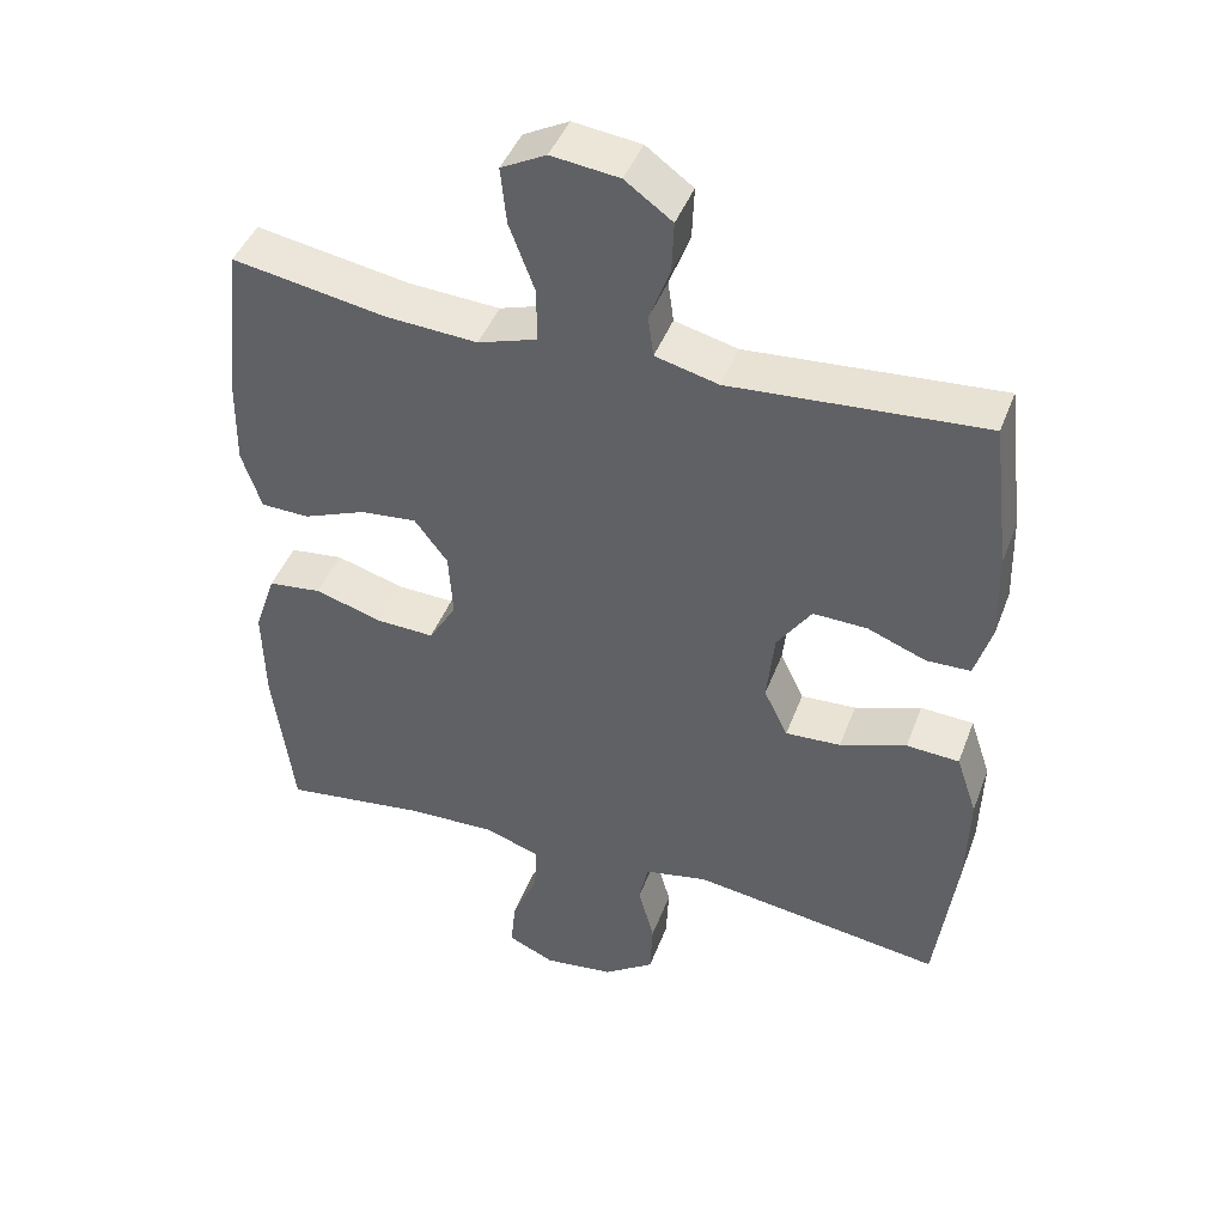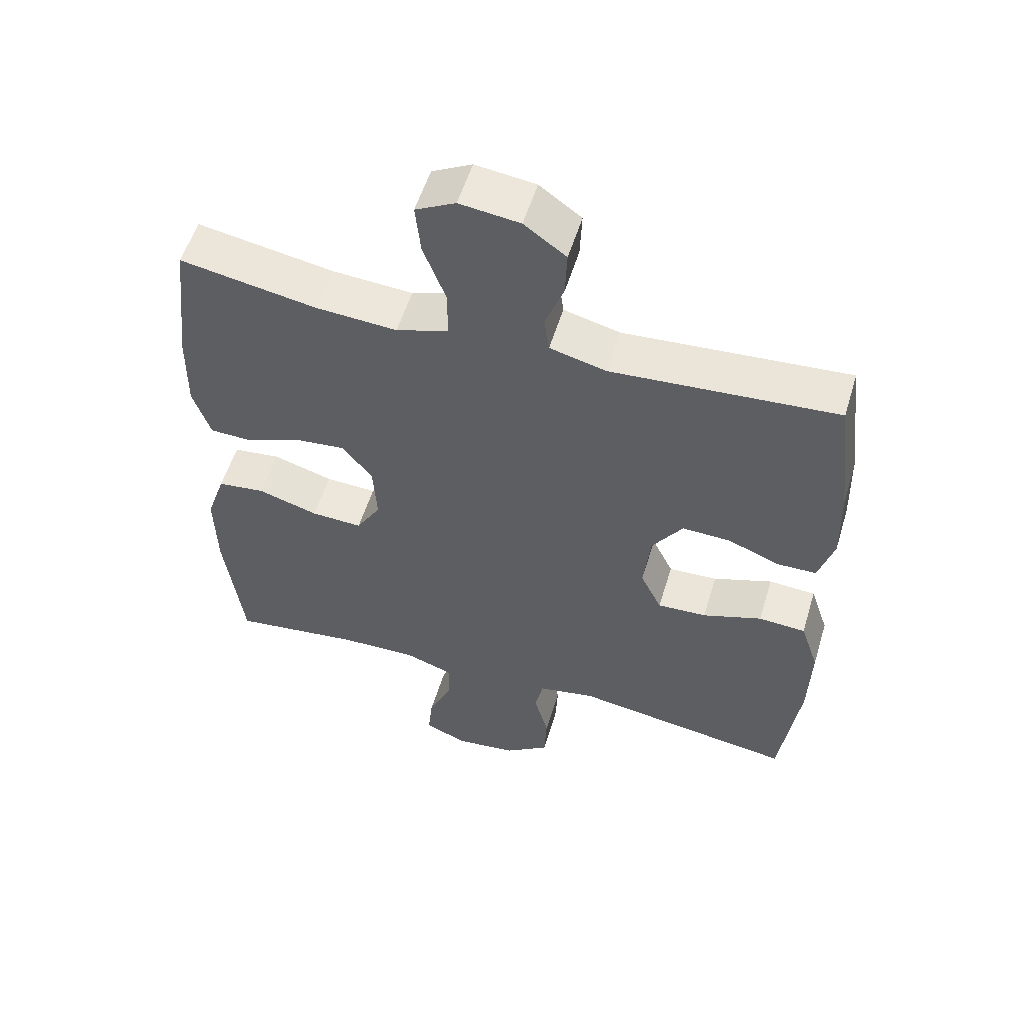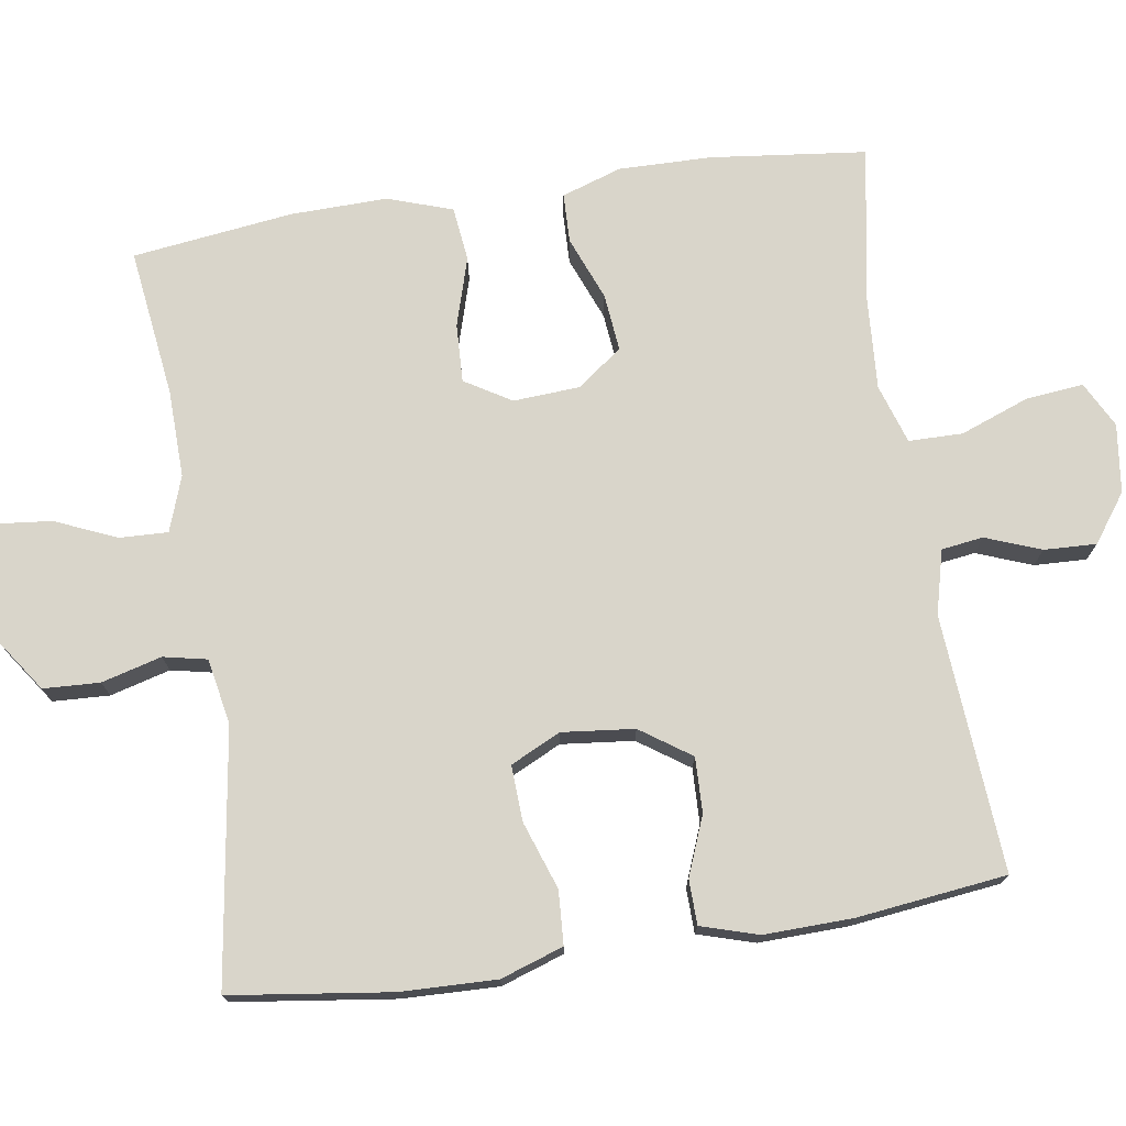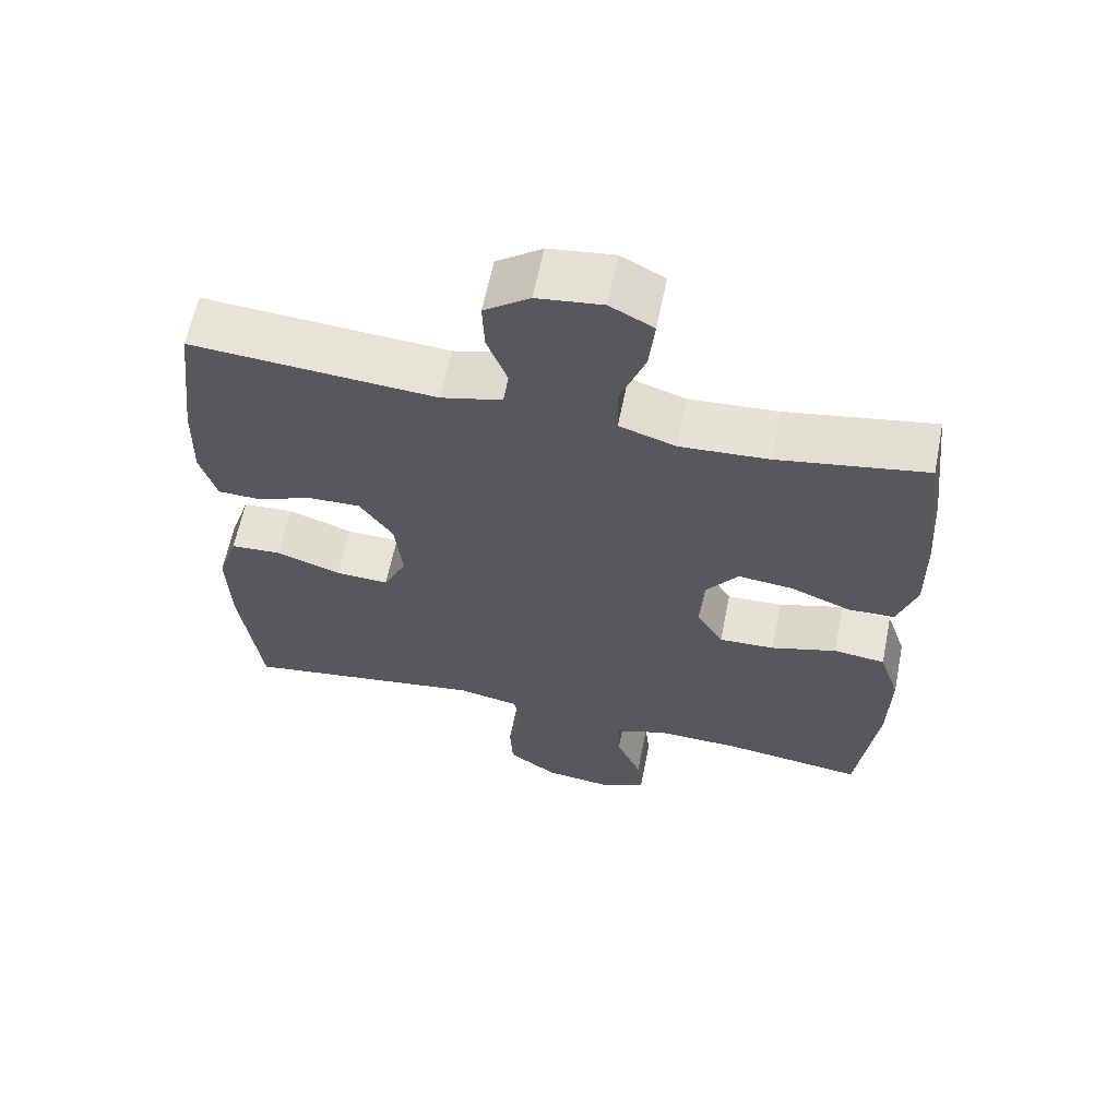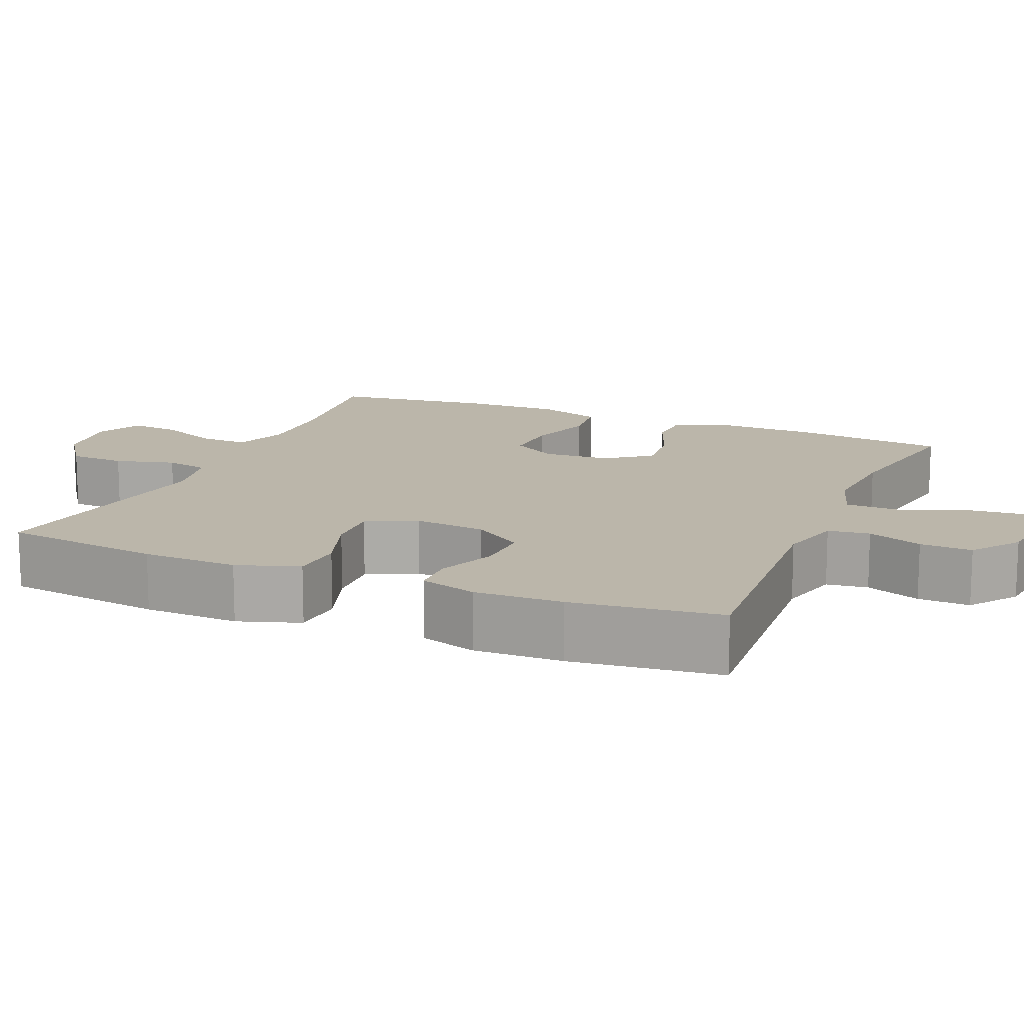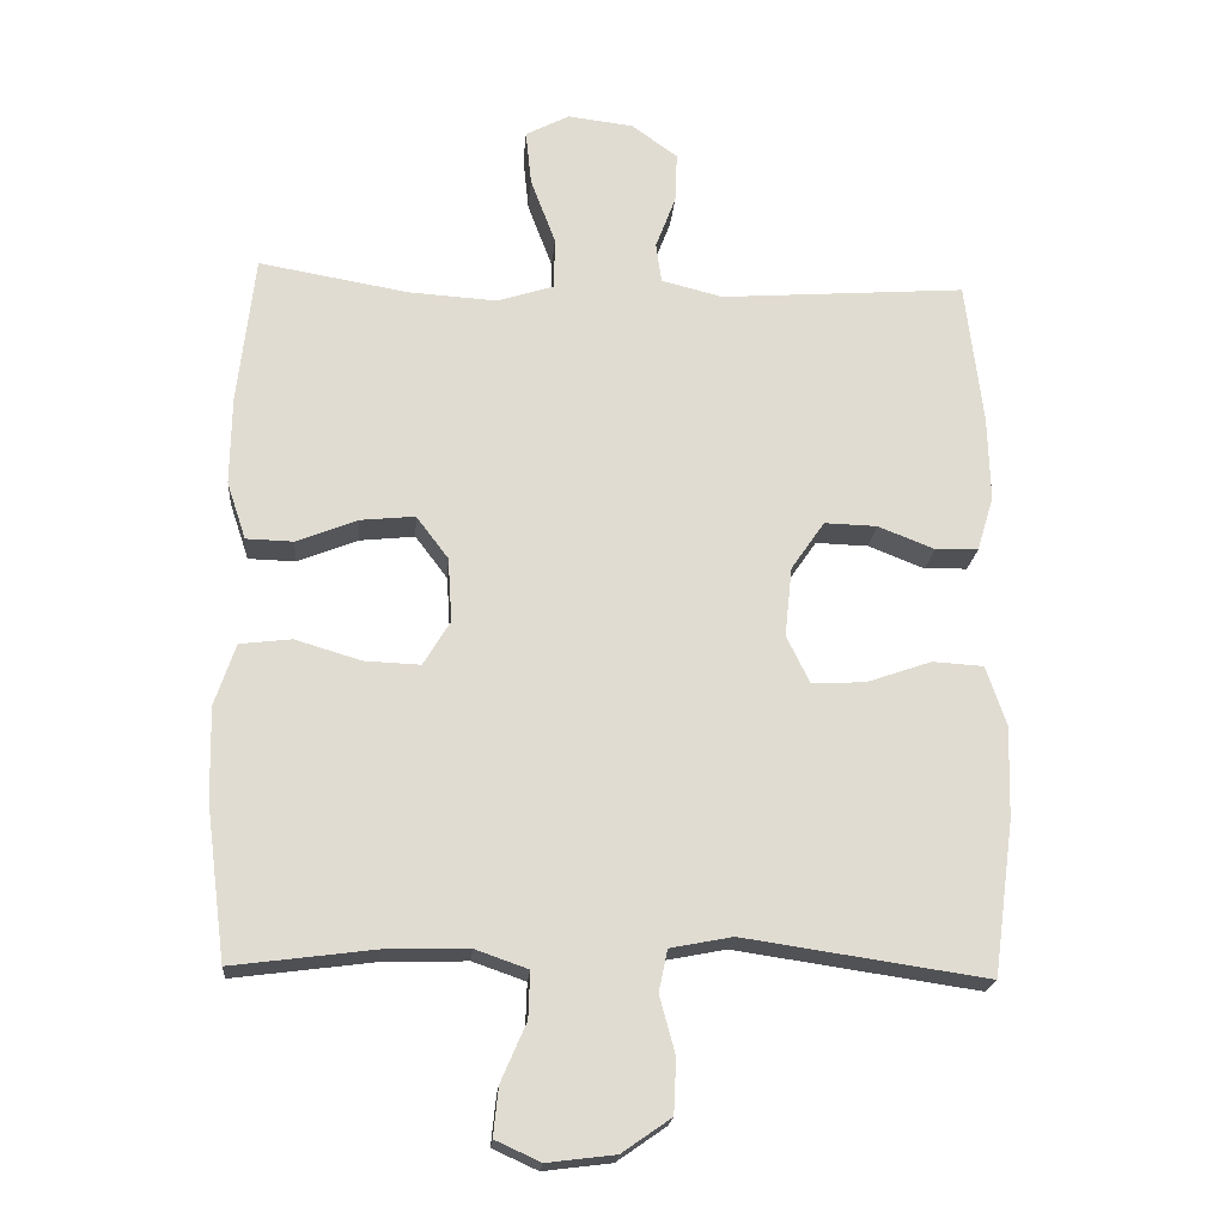
<metadata>
{"format":"obj","ext":"obj","renderer":"f3d","projection":"perspective","resolution":1024,"background":"white","views":[{"elev":43.8,"azim":-160.1,"up":"+Z"},{"elev":55.0,"azim":-163.2,"up":"+Z"},{"elev":74.4,"azim":-98.7,"up":"+Y"},{"elev":62.1,"azim":11.4,"up":"+Z"},{"elev":14.1,"azim":-67.0,"up":"+Y"},{"elev":-20.0,"azim":175.3,"up":"+Z"}]}
</metadata>
<code>
o path2964
v 0.5254 0.0375 -0.2839
v 0.5282 0.0375 -0.1532
v 0.4987 0.0375 -0.06608
v 0.4255 0.0375 -0.05743
v 0.3327 0.0375 -0.08534
v 0.2538 0.0375 -0.08866
v 0.216 0.0375 -0.02607
v 0.2216 0.0375 0.0643
v 0.267 0.0375 0.1245
v 0.3445 0.0375 0.1165
v 0.4303 0.0375 0.08239
v 0.4966 0.0375 0.08434
v 0.5235 0.0375 0.1651
v 0.5216 0.0375 0.2904
v 0.4975 0.0375 0.5006
v 0.287 0.0375 0.4639
v 0.1618 0.0375 0.4558
v 0.08163 0.0375 0.4818
v 0.08086 0.0375 0.5547
v 0.116 0.0375 0.648
v 0.124 0.0375 0.7253
v 0.06222 0.0375 0.7576
v -0.03048 0.0375 0.7461
v -0.09493 0.0375 0.6993
v -0.09212 0.0375 0.6285
v -0.06367 0.0375 0.5536
v -0.0714 0.0375 0.4972
v -0.1577 0.0375 0.4752
v -0.5044 0.0375 0.5006
v -0.5289 0.0375 0.2985
v -0.5322 0.0375 0.1782
v -0.5087 0.0375 0.101
v -0.4483 0.0375 0.09958
v -0.3686 0.0375 0.131
v -0.2944 0.0375 0.1333
v -0.2473 0.0375 0.0651
v -0.2369 0.0375 -0.03317
v -0.2697 0.0375 -0.1005
v -0.3453 0.0375 -0.09668
v -0.4364 0.0375 -0.06496
v -0.5087 0.0375 -0.06934
v -0.5372 0.0375 -0.154
v -0.5336 0.0375 -0.2839
v -0.5044 0.0375 -0.5011
v -0.1611 0.0375 -0.4503
v -0.07328 0.0375 -0.4673
v -0.06094 0.0375 -0.526
v -0.08294 0.0375 -0.6073
v -0.07939 0.0375 -0.6837
v -0.0101 0.0375 -0.7319
v 0.08585 0.0375 -0.7437
v 0.1496 0.0375 -0.7148
v 0.1426 0.0375 -0.6465
v 0.1069 0.0375 -0.564
v 0.1046 0.0375 -0.4984
v 0.179 0.0375 -0.4722
v 0.2974 0.0375 -0.4752
v 0.4975 0.0375 -0.5011
v 0.5254 -0.0375 -0.2839
v 0.5282 -0.0375 -0.1532
v 0.4987 -0.0375 -0.06608
v 0.4255 -0.0375 -0.05743
v 0.3327 -0.0375 -0.08534
v 0.2538 -0.0375 -0.08866
v 0.216 -0.0375 -0.02607
v 0.2216 -0.0375 0.0643
v 0.267 -0.0375 0.1245
v 0.3445 -0.0375 0.1165
v 0.4303 -0.0375 0.08239
v 0.4966 -0.0375 0.08434
v 0.5235 -0.0375 0.1651
v 0.5216 -0.0375 0.2904
v 0.4975 -0.0375 0.5006
v 0.287 -0.0375 0.4639
v 0.1618 -0.0375 0.4558
v 0.08163 -0.0375 0.4818
v 0.08086 -0.0375 0.5547
v 0.116 -0.0375 0.648
v 0.124 -0.0375 0.7253
v 0.06222 -0.0375 0.7576
v -0.03048 -0.0375 0.7461
v -0.09493 -0.0375 0.6993
v -0.09212 -0.0375 0.6285
v -0.06367 -0.0375 0.5536
v -0.0714 -0.0375 0.4972
v -0.1577 -0.0375 0.4752
v -0.5044 -0.0375 0.5006
v -0.5289 -0.0375 0.2985
v -0.5322 -0.0375 0.1782
v -0.5087 -0.0375 0.101
v -0.4483 -0.0375 0.09958
v -0.3686 -0.0375 0.131
v -0.2944 -0.0375 0.1333
v -0.2473 -0.0375 0.0651
v -0.2369 -0.0375 -0.03317
v -0.2697 -0.0375 -0.1005
v -0.3453 -0.0375 -0.09668
v -0.4364 -0.0375 -0.06496
v -0.5087 -0.0375 -0.06934
v -0.5372 -0.0375 -0.154
v -0.5336 -0.0375 -0.2839
v -0.5044 -0.0375 -0.5011
v -0.1611 -0.0375 -0.4503
v -0.07328 -0.0375 -0.4673
v -0.06094 -0.0375 -0.526
v -0.08294 -0.0375 -0.6073
v -0.07939 -0.0375 -0.6837
v -0.0101 -0.0375 -0.7319
v 0.08585 -0.0375 -0.7437
v 0.1496 -0.0375 -0.7148
v 0.1426 -0.0375 -0.6465
v 0.1069 -0.0375 -0.564
v 0.1046 -0.0375 -0.4984
v 0.179 -0.0375 -0.4722
v 0.2974 -0.0375 -0.4752
v 0.4975 -0.0375 -0.5011
v 0.124 0.0375 0.7253
v 0.124 0.0375 0.7253
v 0.06222 0.0375 0.7576
v -0.03048 0.0375 0.7461
v -0.09493 0.0375 0.6993
v 0.116 0.0375 0.648
v -0.09212 0.0375 0.6285
v 0.08086 0.0375 0.5547
v -0.06367 0.0375 0.5536
v 0.08163 0.0375 0.4818
v 0.08163 0.0375 0.4818
v -0.0714 0.0375 0.4972
v -0.0714 0.0375 0.4972
v -0.1577 0.0375 0.4752
v 0.4975 0.0375 0.5006
v 0.4975 0.0375 0.5006
v 0.287 0.0375 0.4639
v 0.1618 0.0375 0.4558
v -0.5044 0.0375 0.5006
v -0.5044 0.0375 0.5006
v -0.5289 0.0375 0.2985
v 0.5216 0.0375 0.2904
v -0.5322 0.0375 0.1782
v 0.5235 0.0375 0.1651
v -0.5087 0.0375 0.101
v -0.5087 0.0375 0.101
v 0.4966 0.0375 0.08434
v 0.4966 0.0375 0.08434
v 0.267 0.0375 0.1245
v 0.3445 0.0375 0.1165
v -0.3686 0.0375 0.131
v -0.2944 0.0375 0.1333
v -0.2473 0.0375 0.0651
v -0.4483 0.0375 0.09958
v 0.2216 0.0375 0.0643
v 0.4303 0.0375 0.08239
v -0.2369 0.0375 -0.03317
v 0.216 0.0375 -0.02607
v 0.2538 0.0375 -0.08866
v 0.2538 0.0375 -0.08866
v -0.2697 0.0375 -0.1005
v -0.2697 0.0375 -0.1005
v 0.4987 0.0375 -0.06608
v 0.4987 0.0375 -0.06608
v 0.4255 0.0375 -0.05743
v 0.3327 0.0375 -0.08534
v -0.3453 0.0375 -0.09668
v -0.4364 0.0375 -0.06496
v -0.5087 0.0375 -0.06934
v -0.5087 0.0375 -0.06934
v 0.5282 0.0375 -0.1532
v -0.5372 0.0375 -0.154
v 0.5254 0.0375 -0.2839
v -0.5336 0.0375 -0.2839
v -0.1611 0.0375 -0.4503
v -0.07328 0.0375 -0.4673
v -0.07328 0.0375 -0.4673
v -0.06094 0.0375 -0.526
v 0.179 0.0375 -0.4722
v 0.2974 0.0375 -0.4752
v 0.1046 0.0375 -0.4984
v 0.1046 0.0375 -0.4984
v -0.5044 0.0375 -0.5011
v -0.5044 0.0375 -0.5011
v 0.4975 0.0375 -0.5011
v 0.4975 0.0375 -0.5011
v 0.1069 0.0375 -0.564
v -0.08294 0.0375 -0.6073
v 0.1426 0.0375 -0.6465
v -0.07939 0.0375 -0.6837
v 0.1496 0.0375 -0.7148
v 0.1496 0.0375 -0.7148
v -0.0101 0.0375 -0.7319
v 0.08585 0.0375 -0.7437
v 0.124 -0.0375 0.7253
v 0.124 -0.0375 0.7253
v 0.06222 -0.0375 0.7576
v -0.03048 -0.0375 0.7461
v -0.09493 -0.0375 0.6993
v 0.116 -0.0375 0.648
v -0.09212 -0.0375 0.6285
v 0.08086 -0.0375 0.5547
v -0.06367 -0.0375 0.5536
v 0.08163 -0.0375 0.4818
v 0.08163 -0.0375 0.4818
v -0.0714 -0.0375 0.4972
v -0.0714 -0.0375 0.4972
v -0.1577 -0.0375 0.4752
v 0.4975 -0.0375 0.5006
v 0.4975 -0.0375 0.5006
v 0.287 -0.0375 0.4639
v 0.1618 -0.0375 0.4558
v -0.5044 -0.0375 0.5006
v -0.5044 -0.0375 0.5006
v -0.5289 -0.0375 0.2985
v 0.5216 -0.0375 0.2904
v -0.5322 -0.0375 0.1782
v 0.5235 -0.0375 0.1651
v -0.5087 -0.0375 0.101
v -0.5087 -0.0375 0.101
v 0.4966 -0.0375 0.08434
v 0.4966 -0.0375 0.08434
v 0.267 -0.0375 0.1245
v 0.3445 -0.0375 0.1165
v -0.3686 -0.0375 0.131
v -0.2944 -0.0375 0.1333
v -0.2473 -0.0375 0.0651
v -0.4483 -0.0375 0.09958
v 0.2216 -0.0375 0.0643
v 0.4303 -0.0375 0.08239
v -0.2369 -0.0375 -0.03317
v 0.216 -0.0375 -0.02607
v 0.2538 -0.0375 -0.08866
v 0.2538 -0.0375 -0.08866
v -0.2697 -0.0375 -0.1005
v -0.2697 -0.0375 -0.1005
v 0.4987 -0.0375 -0.06608
v 0.4987 -0.0375 -0.06608
v 0.4255 -0.0375 -0.05743
v 0.3327 -0.0375 -0.08534
v -0.3453 -0.0375 -0.09668
v -0.4364 -0.0375 -0.06496
v -0.5087 -0.0375 -0.06934
v -0.5087 -0.0375 -0.06934
v 0.5282 -0.0375 -0.1532
v -0.5372 -0.0375 -0.154
v 0.5254 -0.0375 -0.2839
v -0.5336 -0.0375 -0.2839
v -0.1611 -0.0375 -0.4503
v -0.07328 -0.0375 -0.4673
v -0.07328 -0.0375 -0.4673
v -0.06094 -0.0375 -0.526
v 0.179 -0.0375 -0.4722
v 0.2974 -0.0375 -0.4752
v 0.1046 -0.0375 -0.4984
v 0.1046 -0.0375 -0.4984
v -0.5044 -0.0375 -0.5011
v -0.5044 -0.0375 -0.5011
v 0.4975 -0.0375 -0.5011
v 0.4975 -0.0375 -0.5011
v 0.1069 -0.0375 -0.564
v -0.08294 -0.0375 -0.6073
v 0.1426 -0.0375 -0.6465
v -0.07939 -0.0375 -0.6837
v 0.1496 -0.0375 -0.7148
v 0.1496 -0.0375 -0.7148
v -0.0101 -0.0375 -0.7319
v 0.08585 -0.0375 -0.7437
f 258 257 248
f 227 228 225
f 241 236 243
f 199 200 198
f 246 228 231
f 199 198 197
f 222 211 221
f 229 228 246
f 227 225 223
f 225 208 200
f 253 245 244
f 212 220 214
f 239 242 238
f 225 219 208
f 243 250 255
f 223 200 202
f 211 222 204
f 264 259 263
f 259 264 261
f 197 194 195
f 257 258 263
f 204 223 202
f 211 204 209
f 198 196 197
f 251 229 246
f 221 213 224
f 194 196 193
f 257 263 259
f 213 221 211
f 220 226 214
f 249 229 251
f 193 196 191
f 236 241 235
f 207 212 205
f 233 235 241
f 197 196 194
f 231 228 227
f 248 251 246
f 242 244 237
f 260 263 258
f 244 245 237
f 202 200 199
f 250 229 249
f 207 220 212
f 237 245 231
f 208 219 207
f 214 226 217
f 238 242 237
f 246 231 245
f 251 248 257
f 224 213 215
f 223 225 200
f 219 220 207
f 229 250 236
f 236 250 243
f 222 223 204
f 118 22 80 192
f 22 23 81 80
f 23 24 82 81
f 20 21 79 78
f 24 25 83 82
f 19 20 78 77
f 25 26 84 83
f 127 19 77 201
f 26 129 203 84
f 27 28 86 85
f 132 16 74 206
f 17 18 76 75
f 28 136 210 86
f 16 17 75 74
f 29 30 88 87
f 14 15 73 72
f 30 31 89 88
f 13 14 72 71
f 31 142 216 89
f 144 13 71 218
f 9 10 68 67
f 34 35 93 92
f 35 36 94 93
f 33 34 92 91
f 32 33 91 90
f 8 9 67 66
f 11 12 70 69
f 10 11 69 68
f 36 37 95 94
f 7 8 66 65
f 156 7 65 230
f 37 158 232 95
f 160 4 62 234
f 4 5 63 62
f 39 40 98 97
f 40 166 240 98
f 2 3 61 60
f 41 42 100 99
f 5 6 64 63
f 38 39 97 96
f 1 2 60 59
f 42 43 101 100
f 45 173 247 103
f 46 47 105 104
f 56 57 115 114
f 178 56 114 252
f 180 45 103 254
f 43 44 102 101
f 182 1 59 256
f 57 58 116 115
f 54 55 113 112
f 47 48 106 105
f 53 54 112 111
f 48 49 107 106
f 188 53 111 262
f 49 50 108 107
f 51 52 110 109
f 50 51 109 108
f 184 174 183
f 153 151 154
f 167 169 162
f 125 124 126
f 172 157 154
f 125 123 124
f 148 147 137
f 155 172 154
f 153 149 151
f 151 126 134
f 179 170 171
f 138 140 146
f 165 164 168
f 151 134 145
f 169 181 176
f 149 128 126
f 137 130 148
f 190 189 185
f 185 187 190
f 123 121 120
f 183 189 184
f 130 128 149
f 137 135 130
f 124 123 122
f 177 172 155
f 147 150 139
f 120 119 122
f 183 185 189
f 139 137 147
f 146 140 152
f 175 177 155
f 119 117 122
f 162 161 167
f 133 131 138
f 159 167 161
f 123 120 122
f 157 153 154
f 174 172 177
f 168 163 170
f 186 184 189
f 170 163 171
f 128 125 126
f 176 175 155
f 133 138 146
f 163 157 171
f 134 133 145
f 140 143 152
f 164 163 168
f 172 171 157
f 177 183 174
f 150 141 139
f 149 126 151
f 145 133 146
f 155 162 176
f 162 169 176
f 148 130 149

</code>
